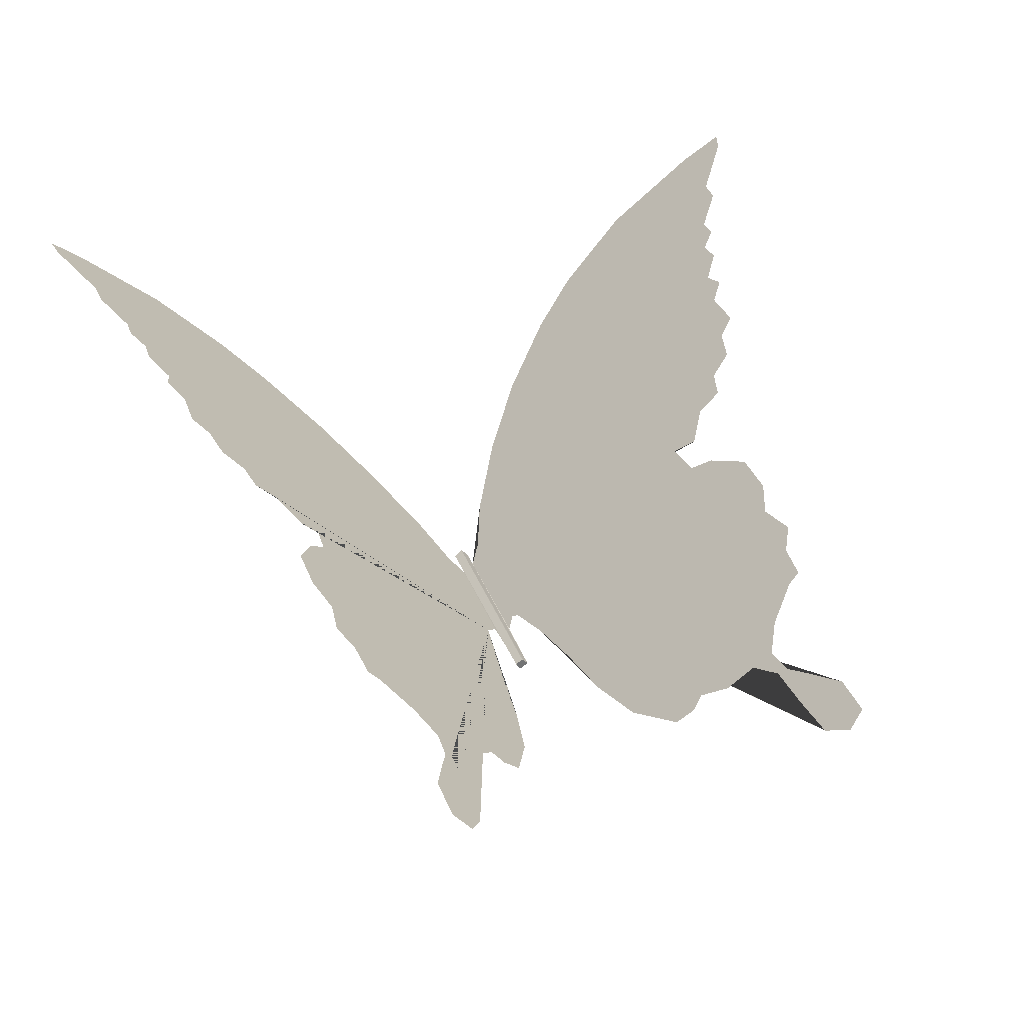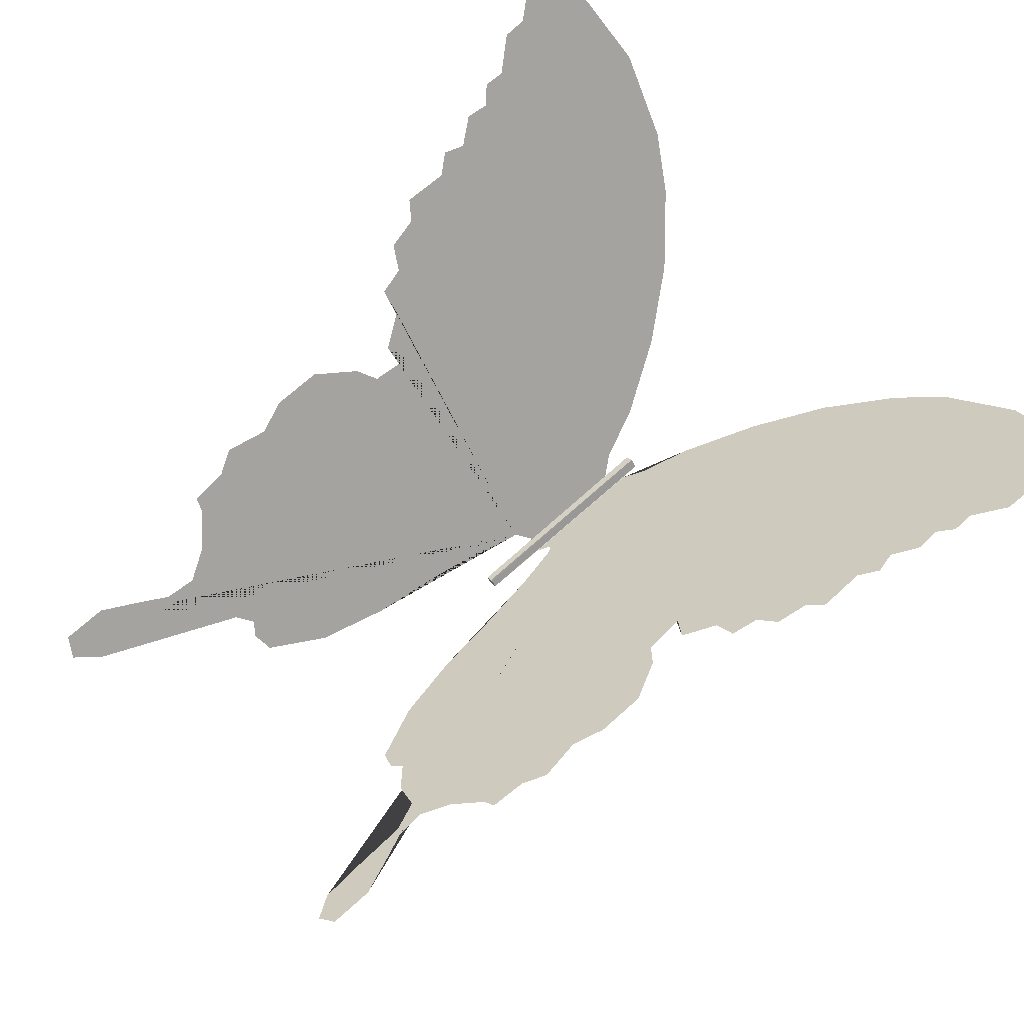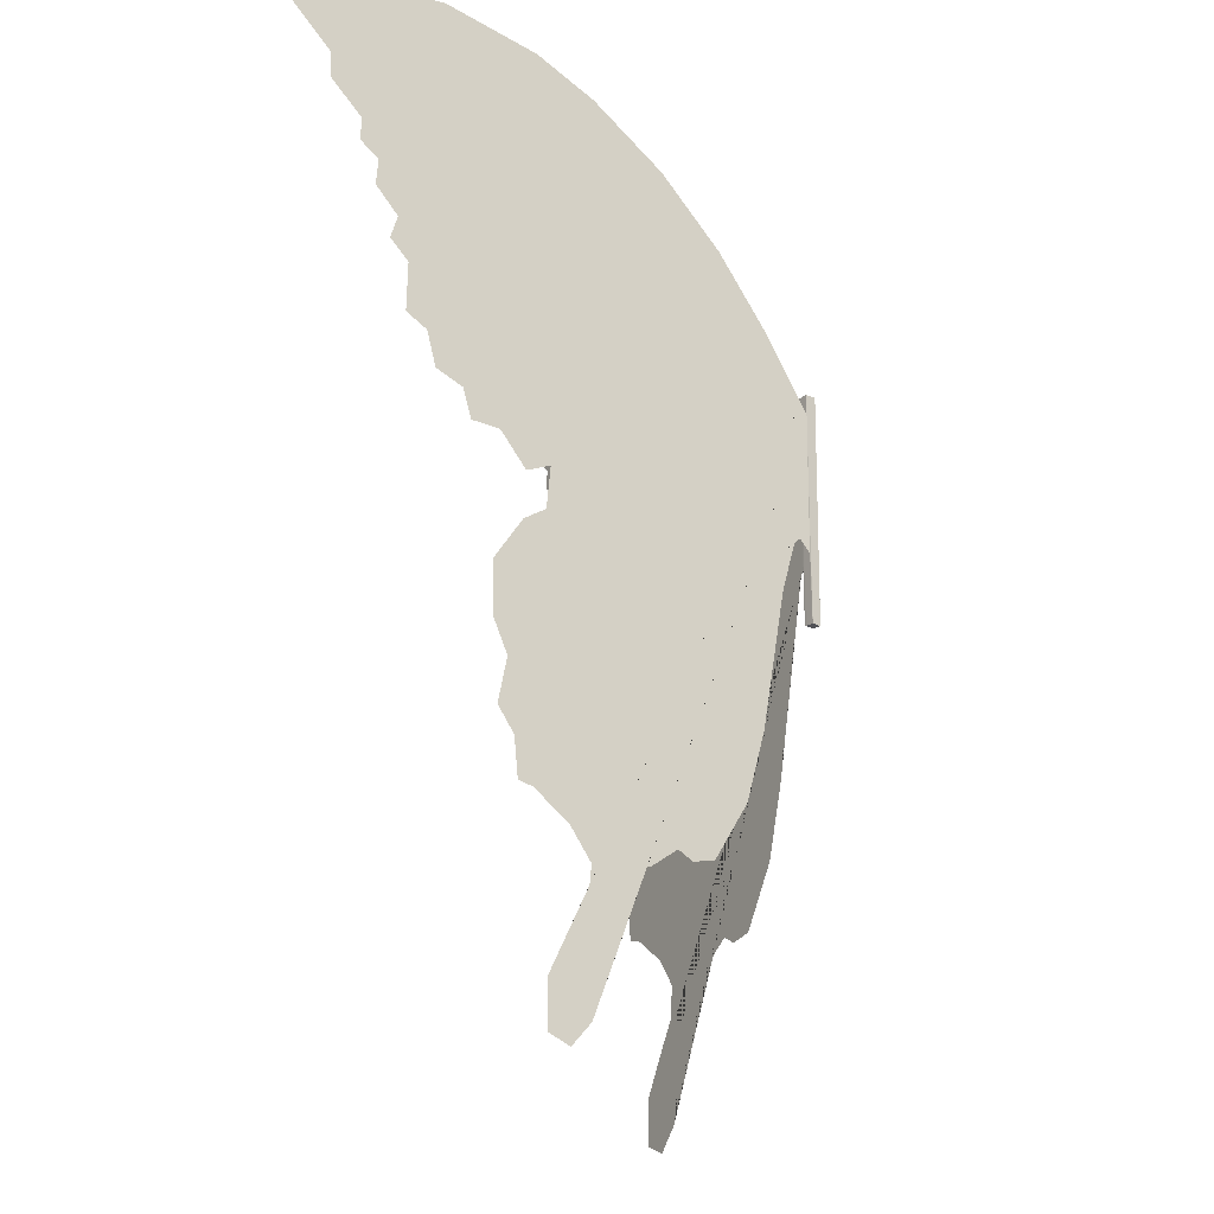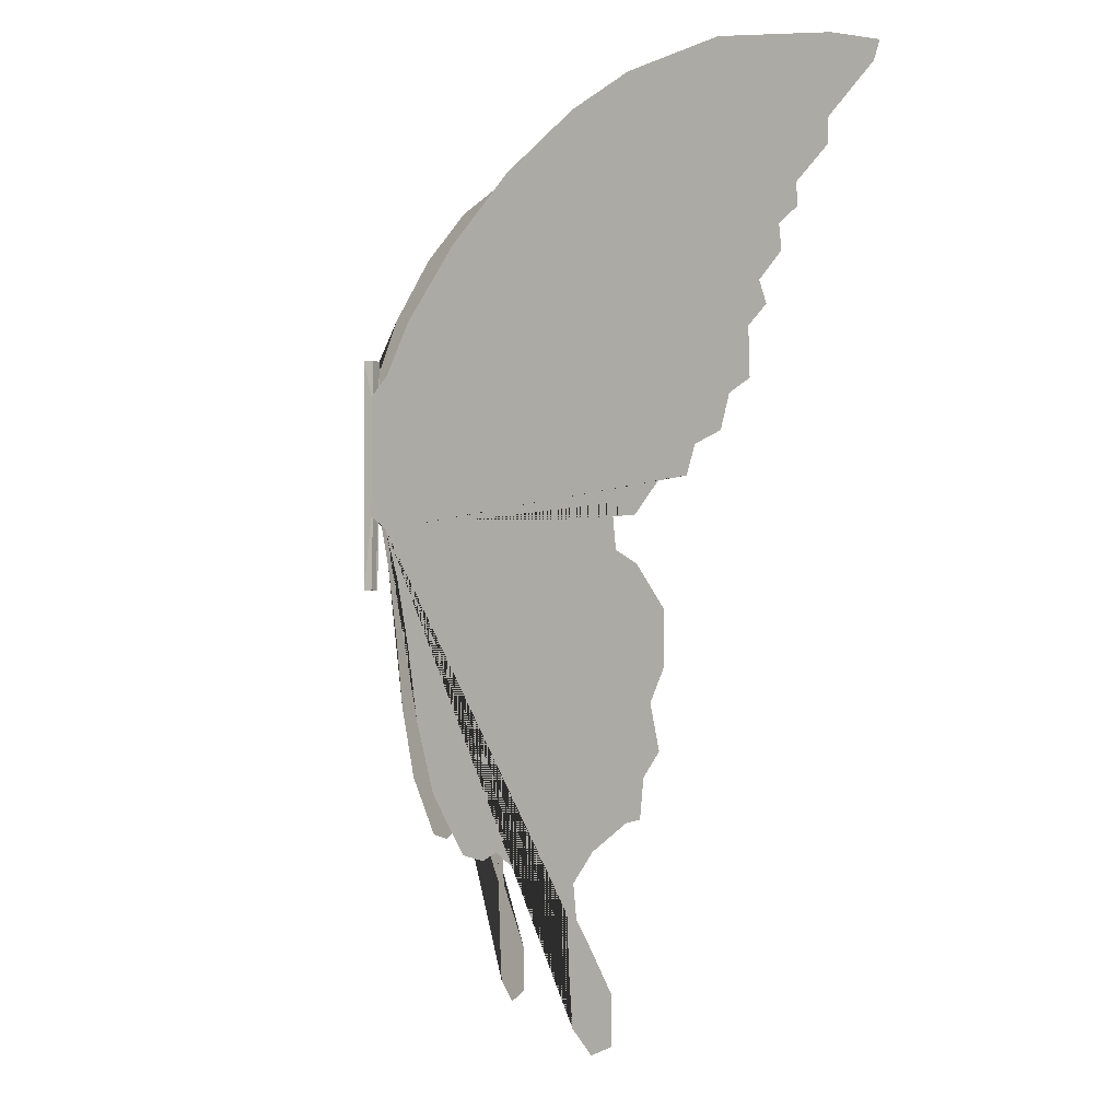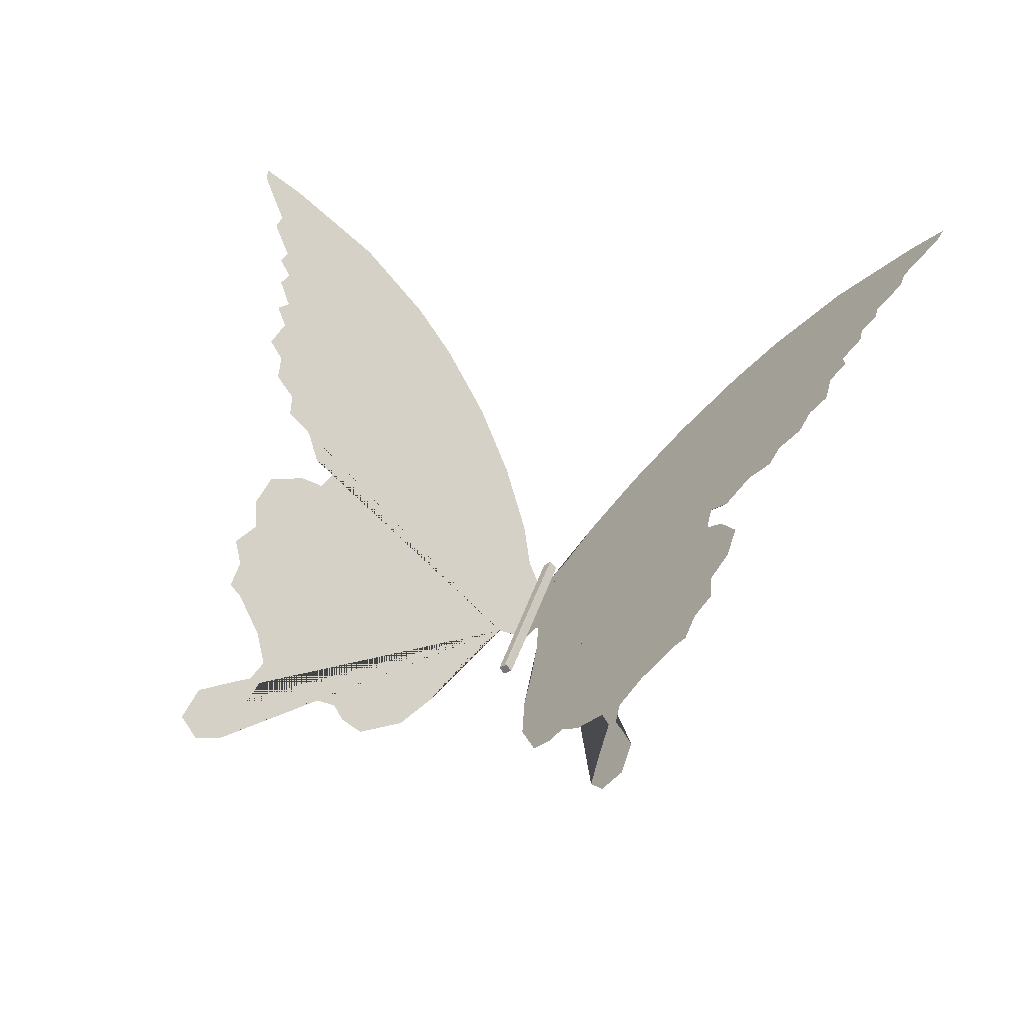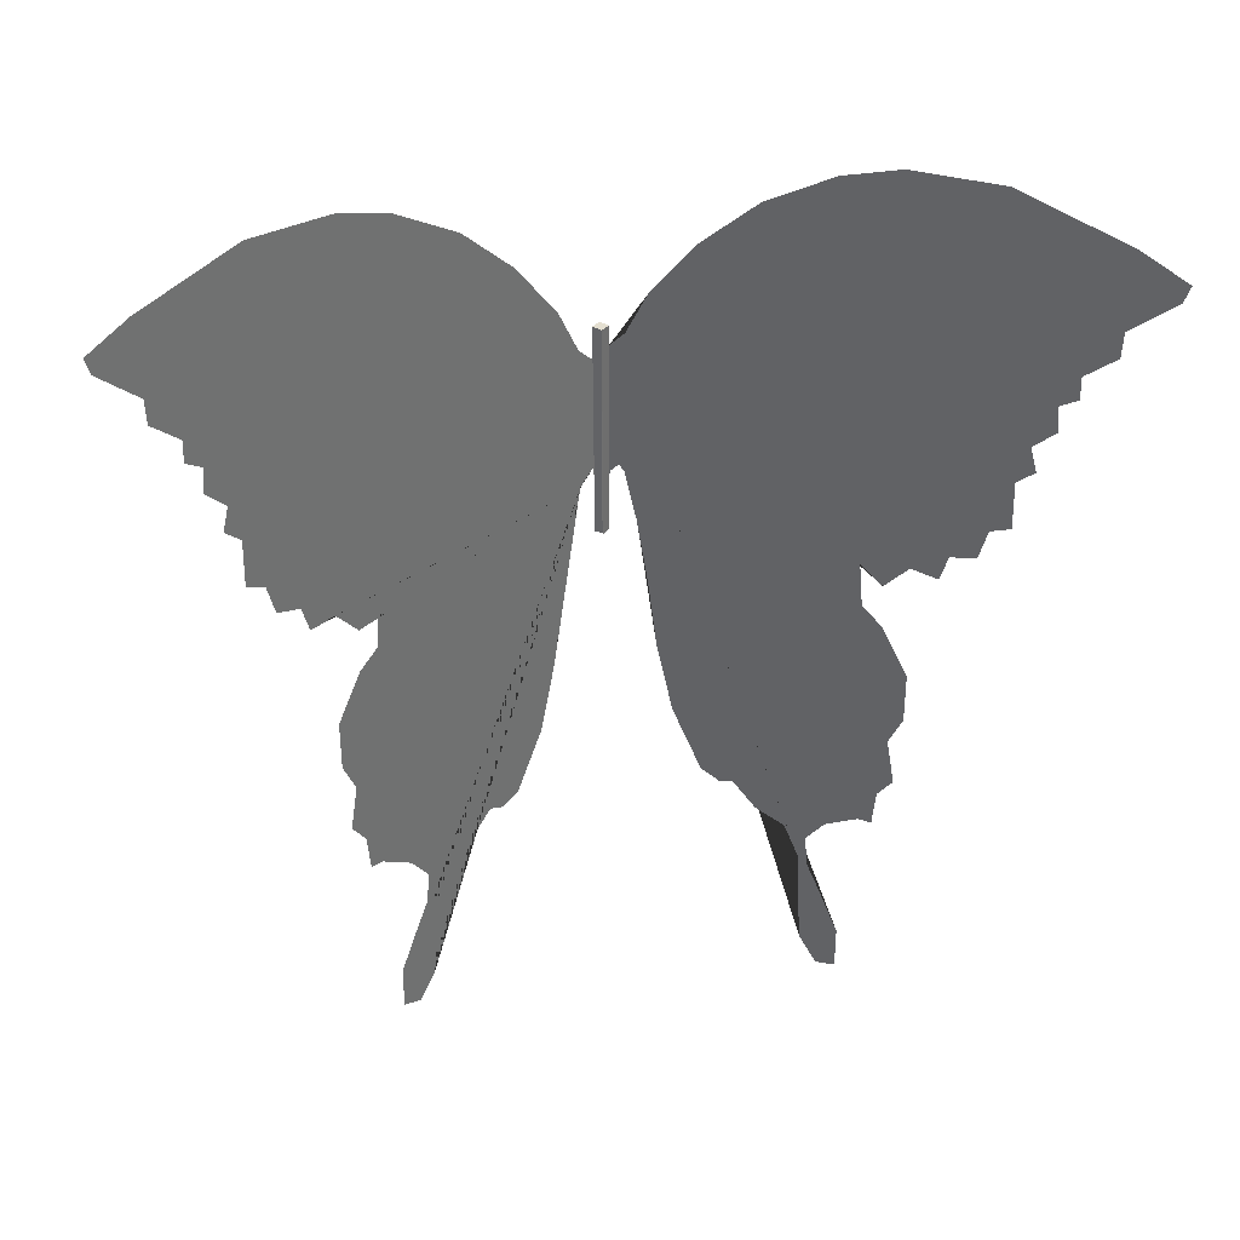
<metadata>
{"format":"obj","ext":"obj","renderer":"f3d","projection":"perspective","resolution":1024,"background":"white","views":[{"elev":34.5,"azim":161.2,"up":"+Y"},{"elev":71.1,"azim":-131.9,"up":"+Y"},{"elev":-21.2,"azim":-78.4,"up":"+Z"},{"elev":-5.0,"azim":78.6,"up":"+Z"},{"elev":30.8,"azim":-166.1,"up":"+Y"},{"elev":36.8,"azim":174.6,"up":"+Z"}]}
</metadata>
<code>
o Cube
v -0.01523 -0.001272 -0.1231
v -0.003189 0.01331 -0.1231
v 0.01355 0.00295 -0.1231
v 0.003312 -0.01319 -0.1231
v -0.016 -0.000498 0.3521
v -0.000498 0.016 0.3521
v 0.016 0.000498 0.3521
v 0.000498 -0.016 0.3521
v -0.000498 0.016 -0.1231
v -0.000498 0.016 0.3521
v -0.01683 0.000286 0.01805
v -0.01652 -0.001111 0.308
v -0.03356 0.016 0.0436
v -0.04357 0.02541 0.03215
v -0.06609 0.04657 -0.07087
v -0.08778 0.06695 -0.214
v -0.1045 0.08263 -0.3593
v -0.1353 0.1116 -0.5059
v -0.1904 0.1634 -0.6261
v -0.2263 0.1971 -0.6364
v -0.2496 0.219 -0.6192
v -0.293 0.2598 -0.6604
v -0.3464 0.31 -0.6696
v -0.3739 0.3358 -0.7348
v -0.3772 0.339 -0.8447
v -0.3831 0.3444 -0.95
v -0.4148 0.3742 -0.9981
v -0.449 0.4064 -0.9786
v -0.449 0.4064 -0.8825
v -0.4115 0.3711 -0.792
v -0.3898 0.3507 -0.7428
v -0.3848 0.346 -0.6753
v -0.4173 0.3766 -0.6146
v -0.4732 0.4291 -0.5597
v -0.4965 0.4511 -0.5528
v -0.5024 0.4565 -0.4738
v -0.5282 0.4808 -0.4246
v -0.5141 0.4675 -0.333
v -0.5374 0.4895 -0.2643
v -0.5374 0.4895 -0.1579
v -0.4924 0.4471 -0.06858
v -0.4573 0.4142 -0.03882
v -0.4507 0.4079 0.05161
v -0.489 0.444 0.02528
v -0.5299 0.4824 0.09053
v -0.575 0.5247 0.09282
v -0.5883 0.5373 0.1512
v -0.63 0.5765 0.1729
v -0.6442 0.5898 0.2416
v -0.6767 0.6204 0.2657
v -0.6751 0.6188 0.3641
v -0.7034 0.6454 0.4007
v -0.6926 0.6353 0.4477
v -0.7276 0.6682 0.4969
v -0.7243 0.665 0.5484
v -0.7526 0.6917 0.5759
v -0.7518 0.6909 0.6217
v -0.8002 0.7364 0.6823
v -0.8019 0.7379 0.7339
v -0.8711 0.803 0.8231
v -0.8803 0.8116 0.8598
v -0.8069 0.7427 0.8907
v -0.6292 0.5757 0.925
v -0.4799 0.4354 0.8907
v -0.3839 0.3452 0.8357
v -0.2671 0.2355 0.7316
v -0.1679 0.1422 0.6022
v -0.08444 0.06382 0.4557
v -0.0444 0.02619 0.3492
v 0.03421 0.01661 0.009948
v 0.04422 0.02602 -0.001499
v 0.06674 0.04718 -0.1045
v 0.08843 0.06756 -0.2476
v 0.1051 0.08324 -0.393
v 0.136 0.1122 -0.5395
v 0.191 0.164 -0.6597
v 0.2269 0.1977 -0.67
v 0.2503 0.2196 -0.6528
v 0.2936 0.2604 -0.694
v 0.347 0.3106 -0.7032
v 0.3746 0.3364 -0.7685
v 0.3779 0.3396 -0.8783
v 0.3837 0.3451 -0.9837
v 0.4154 0.3748 -1.032
v 0.4496 0.407 -1.012
v 0.4496 0.407 -0.9161
v 0.4121 0.3717 -0.8257
v 0.3904 0.3513 -0.7765
v 0.3854 0.3466 -0.7089
v 0.4179 0.3772 -0.6483
v 0.4738 0.4297 -0.5933
v 0.4972 0.4517 -0.5864
v 0.503 0.4571 -0.5075
v 0.5289 0.4814 -0.4582
v 0.5147 0.4681 -0.3667
v 0.5381 0.4901 -0.298
v 0.5381 0.4901 -0.1915
v 0.493 0.4477 -0.1022
v 0.458 0.4148 -0.07247
v 0.4513 0.4085 0.01796
v 0.4897 0.4446 -0.008368
v 0.5306 0.483 0.05688
v 0.5756 0.5253 0.05917
v 0.589 0.5379 0.1176
v 0.6307 0.5771 0.1393
v 0.6448 0.5904 0.208
v 0.6774 0.621 0.232
v 0.6757 0.6194 0.3305
v 0.7041 0.6461 0.3671
v 0.6932 0.6359 0.414
v 0.7283 0.6688 0.4633
v 0.7249 0.6657 0.5148
v 0.7533 0.6923 0.5422
v 0.7525 0.6915 0.588
v 0.8008 0.737 0.6487
v 0.8025 0.7386 0.7002
v 0.8718 0.8036 0.7895
v 0.8809 0.8122 0.8261
v 0.8075 0.7433 0.857
v 0.6298 0.5763 0.8914
v 0.4805 0.436 0.857
v 0.3846 0.3458 0.8021
v 0.2678 0.2361 0.6979
v 0.1685 0.1428 0.5686
v 0.08504 0.0639 0.422
v 0.04484 0.02585 0.3156
v 0.016 -0.000498 0.02748
v 0.01532 -0.001176 0.277
f 1 2 3 4
f 5 8 7 6
f 1 5 6 2
f 2 6 7 3
f 3 7 8 4
f 5 1 4 8
f 6 2 9 10
f 1 5 12 11
f 8 4 127 128
f 12 69 68 67 66 65 64 63 62 61 60 59 58 57 56 55 54 53 52 51 50 49 48 47 46 45 44 43 42 41 40 39 38 37 36 35 34 33 32 31 30 29 28 27 26 25 24 23 22 21 20 19 18 17 16 15 14 13 11
f 71 72 73 74 75 76 77 78 79 80 81 82 83 84 85 86 87 88 89 90 91 92 93 94 95 96 97 98 99 100 101 102 103 104 105 106 107 108 109 110 111 112 113 114 115 116 117 118 119 120 121 122 123 124 125 126 128 127 70

</code>
